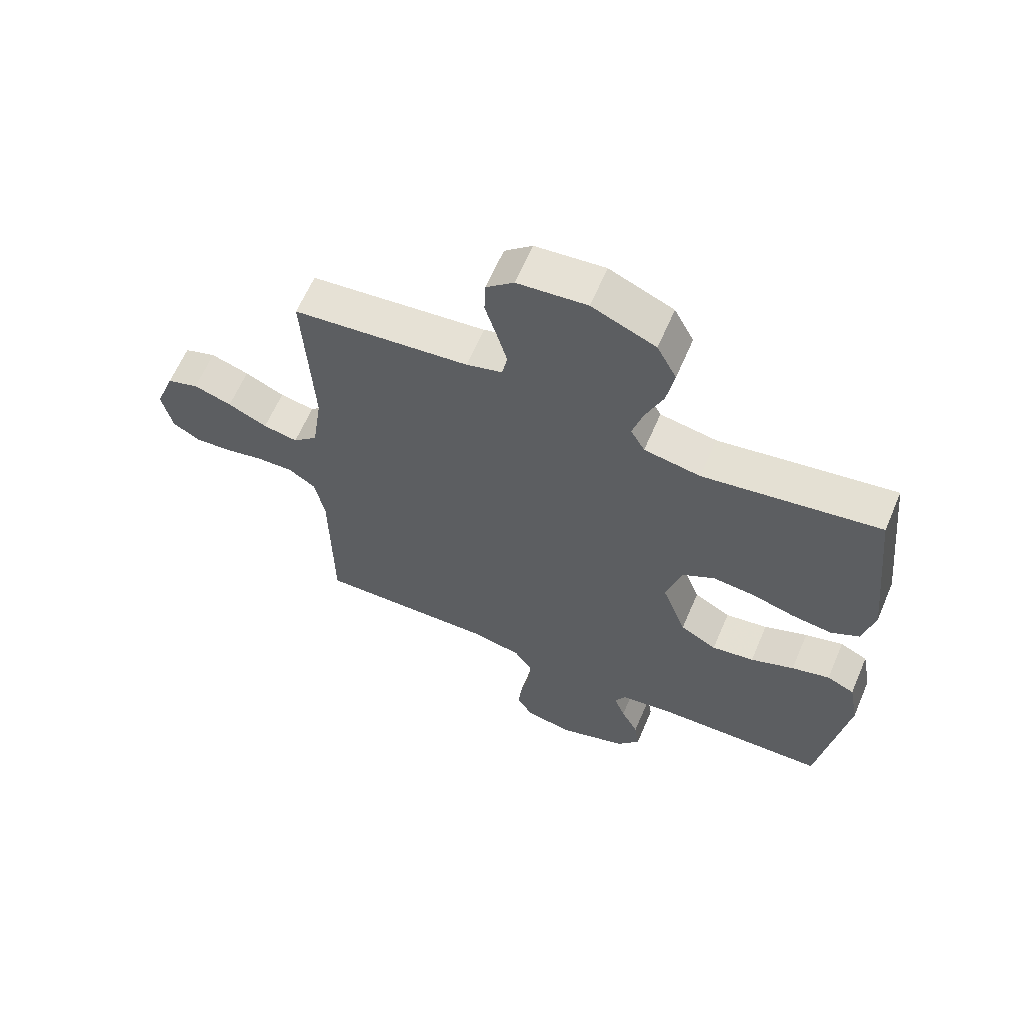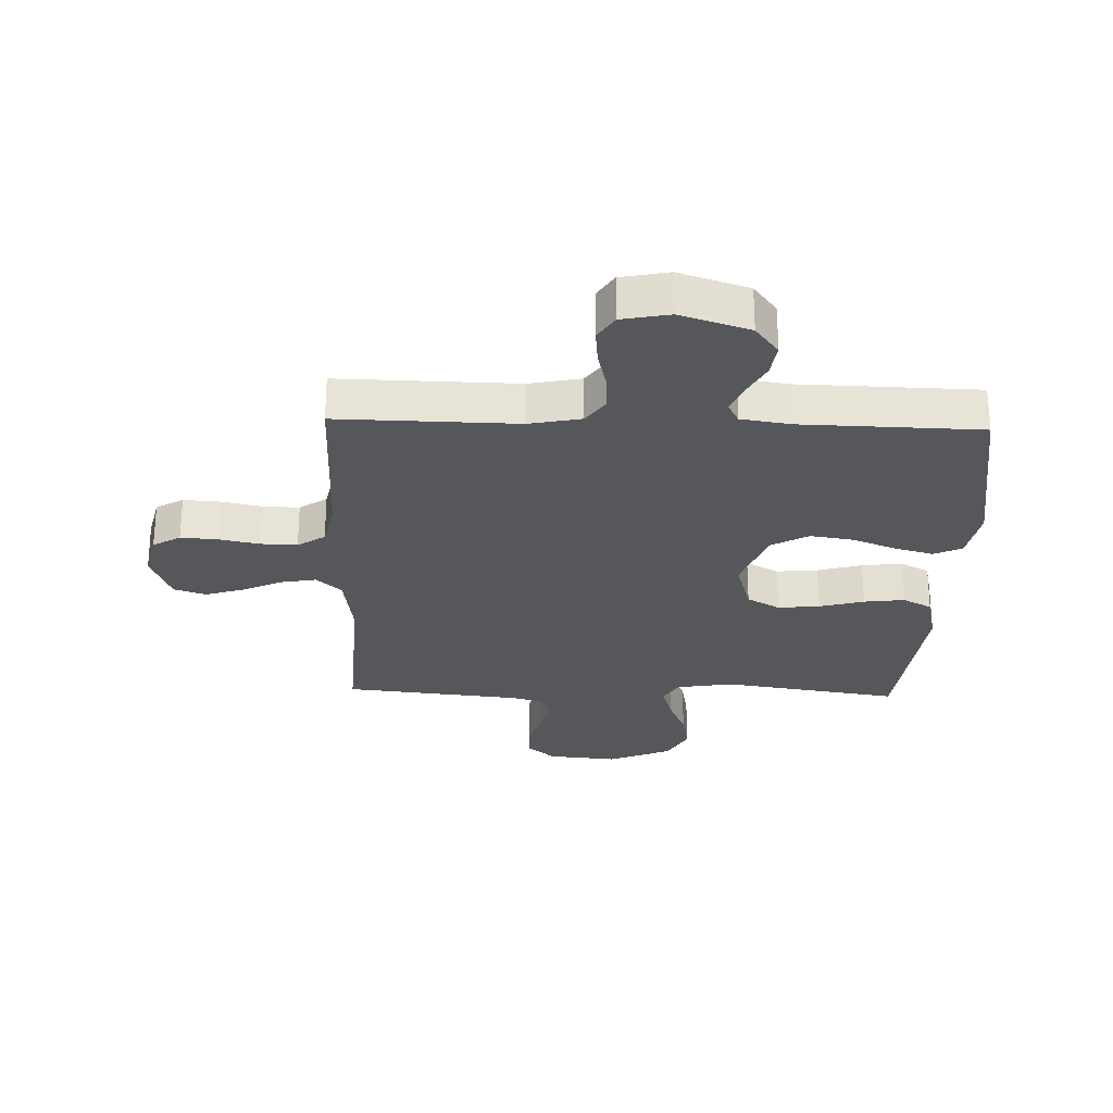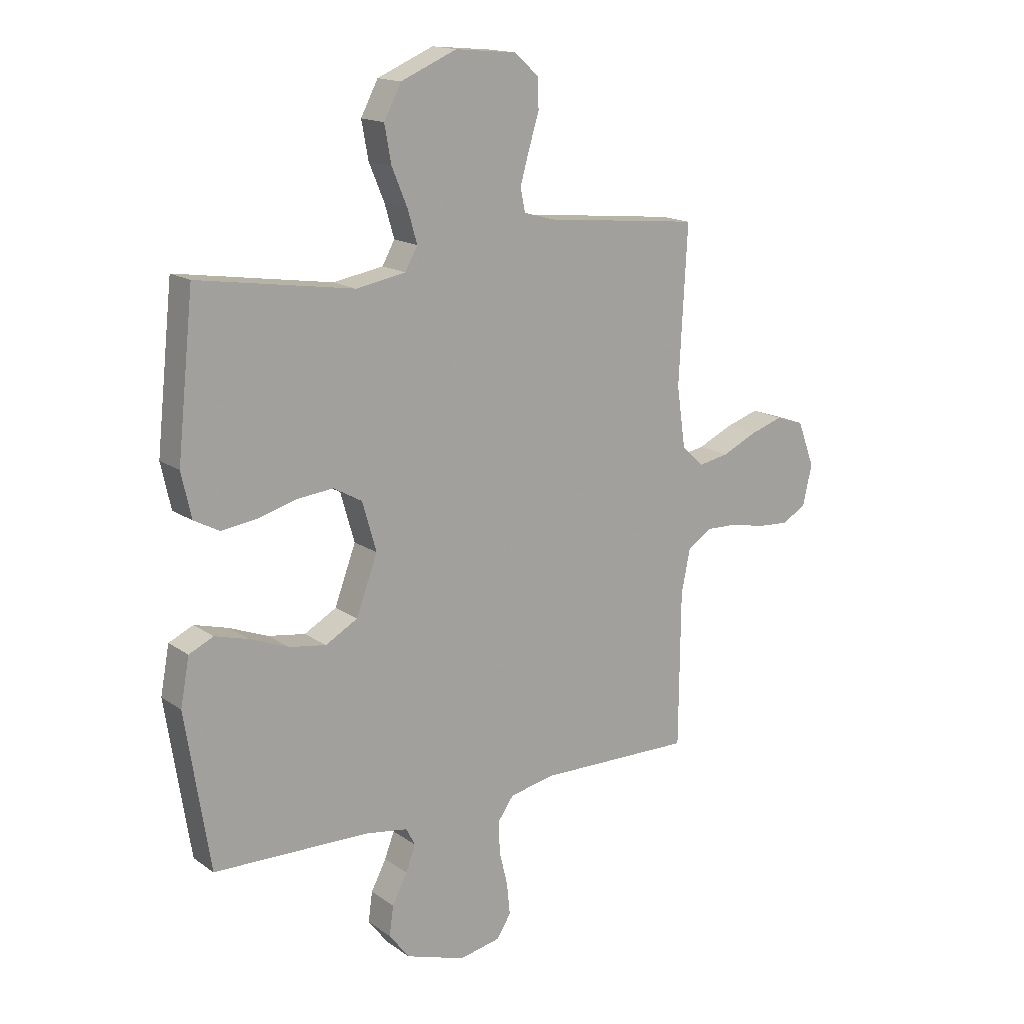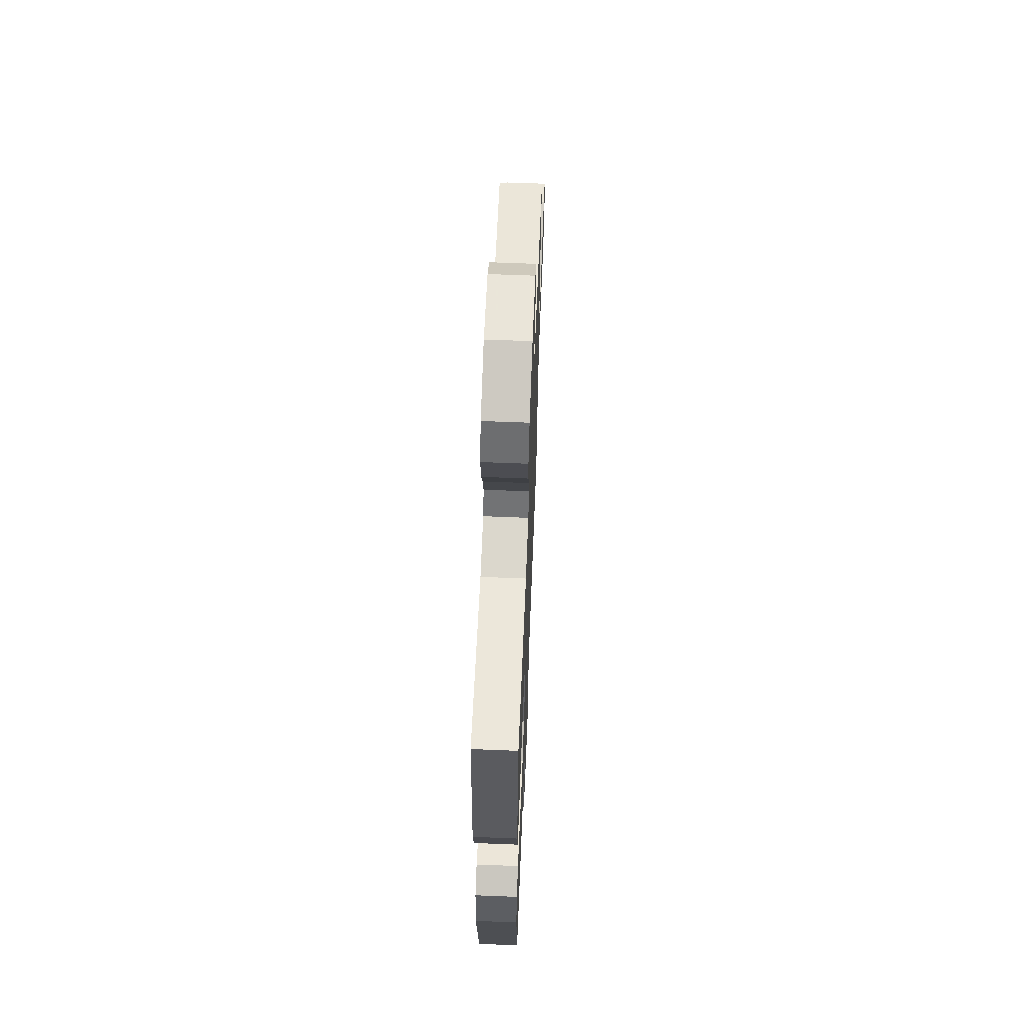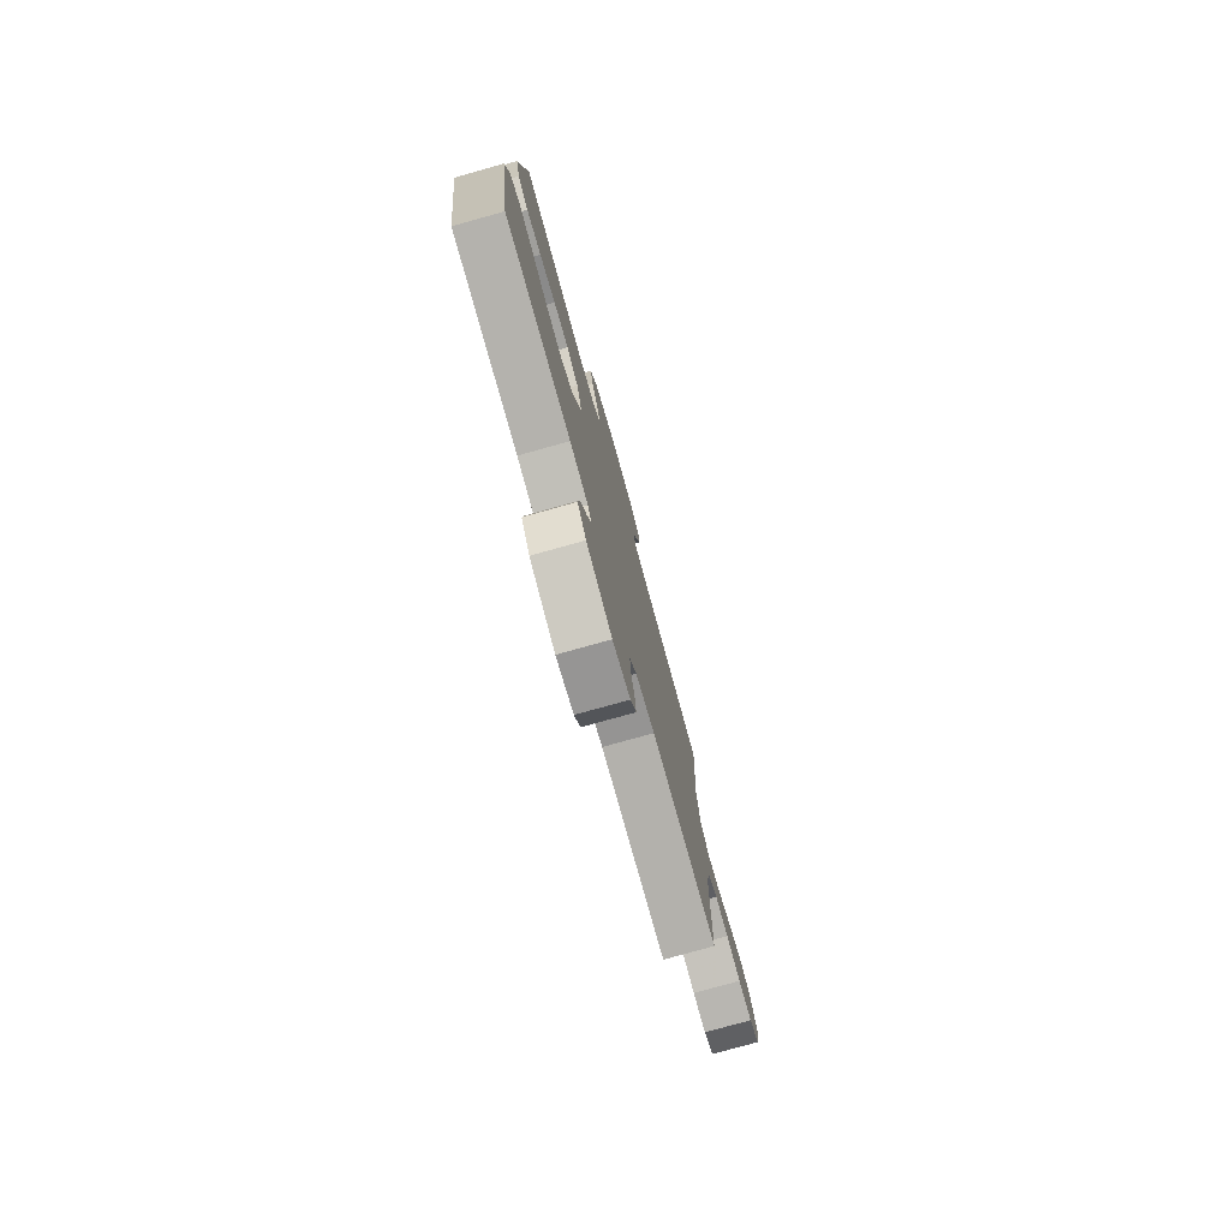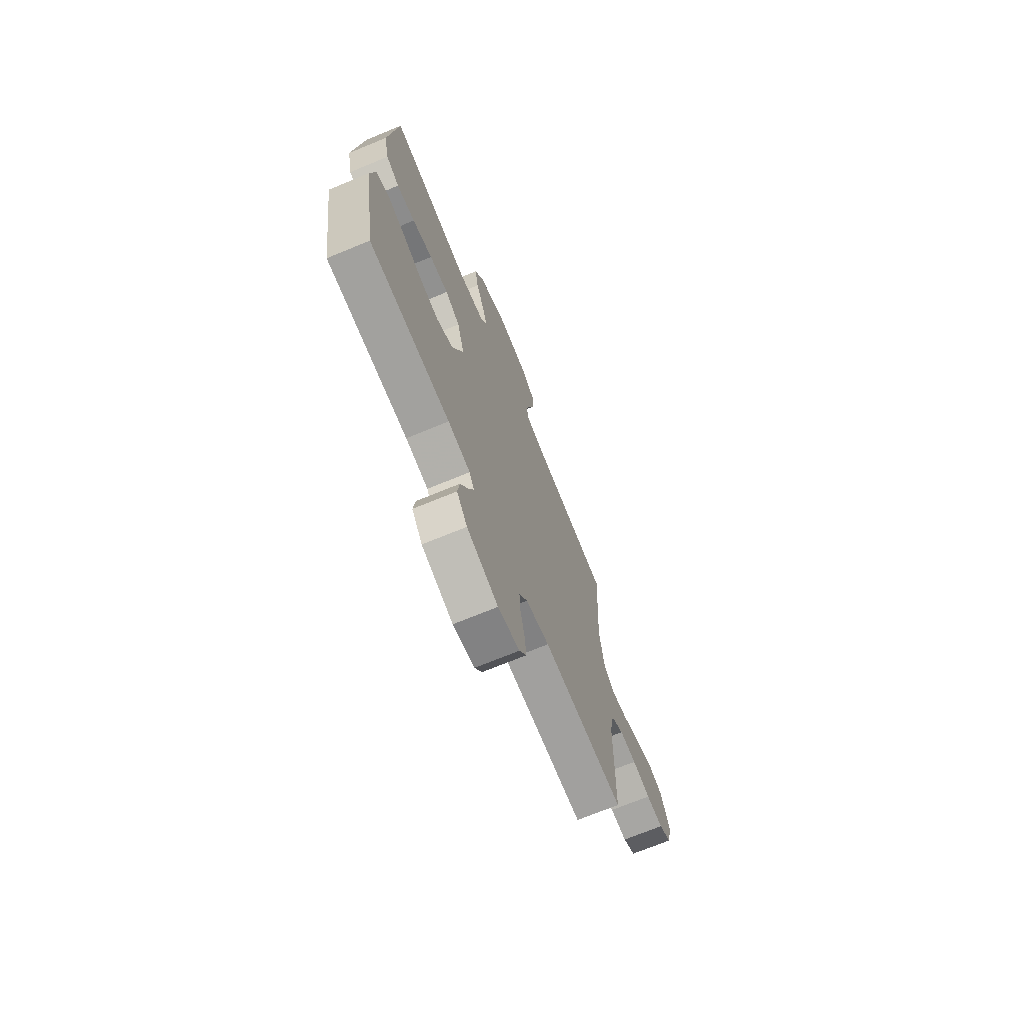
<metadata>
{"format":"obj","ext":"obj","renderer":"f3d","projection":"perspective","resolution":1024,"background":"white","views":[{"elev":62.7,"azim":-156.8,"up":"+Z"},{"elev":-26.9,"azim":178.1,"up":"+Y"},{"elev":16.0,"azim":-35.5,"up":"+Z"},{"elev":63.2,"azim":-87.7,"up":"+Z"},{"elev":-78.2,"azim":-74.4,"up":"+Z"},{"elev":-70.9,"azim":-67.6,"up":"+Z"}]}
</metadata>
<code>
v 0.5 0.07 -0.5
v 0.2 0.07 -0.495
v 0.113 0.07 -0.513
v 0.082 0.07 -0.557
v 0.085 0.07 -0.619
v 0.101 0.07 -0.685
v 0.107 0.07 -0.746
v 0.08 0.07 -0.789
v 0 0.07 -0.805
v -0.116 0.07 -0.767
v -0.155 0.07 -0.716
v -0.147 0.07 -0.659
v -0.118 0.07 -0.603
v -0.099 0.07 -0.554
v -0.117 0.07 -0.52
v -0.2 0.07 -0.507
v -0.5 0.07 -0.5
v -0.547 0.07 -0.2
v -0.53 0.07 -0.109
v -0.483 0.07 -0.087
v -0.418 0.07 -0.105
v -0.344 0.07 -0.134
v -0.272 0.07 -0.145
v -0.21 0.07 -0.11
v -0.169 0.07 0
v -0.196 0.07 0.094
v -0.251 0.07 0.125
v -0.321 0.07 0.118
v -0.396 0.07 0.097
v -0.464 0.07 0.088
v -0.513 0.07 0.114
v -0.532 0.07 0.2
v -0.5 0.07 0.5
v -0.2 0.07 0.454
v -0.104 0.07 0.471
v -0.08 0.07 0.514
v -0.098 0.07 0.576
v -0.128 0.07 0.648
v -0.141 0.07 0.719
v -0.108 0.07 0.782
v 0 0.07 0.828
v 0.118 0.07 0.817
v 0.165 0.07 0.776
v 0.167 0.07 0.718
v 0.147 0.07 0.653
v 0.13 0.07 0.593
v 0.139 0.07 0.548
v 0.2 0.07 0.531
v 0.5 0.07 0.5
v 0.484 0.07 0.2
v 0.501 0.07 0.082
v 0.543 0.07 0.043
v 0.602 0.07 0.054
v 0.669 0.07 0.085
v 0.734 0.07 0.106
v 0.788 0.07 0.088
v 0.821 0.07 0
v 0.803 0.07 -0.078
v 0.757 0.07 -0.105
v 0.695 0.07 -0.101
v 0.628 0.07 -0.087
v 0.566 0.07 -0.085
v 0.52 0.07 -0.116
v 0.503 0.07 -0.2
v 0.5 0 -0.5
v 0.2 0 -0.495
v 0.113 0 -0.513
v 0.082 0 -0.557
v 0.085 0 -0.619
v 0.101 0 -0.685
v 0.107 0 -0.746
v 0.08 0 -0.789
v 0 0 -0.805
v -0.116 0 -0.767
v -0.155 0 -0.716
v -0.147 0 -0.659
v -0.118 0 -0.603
v -0.099 0 -0.554
v -0.117 0 -0.52
v -0.2 0 -0.507
v -0.5 0 -0.5
v -0.547 0 -0.2
v -0.53 0 -0.109
v -0.483 0 -0.087
v -0.418 0 -0.105
v -0.344 0 -0.134
v -0.272 0 -0.145
v -0.21 0 -0.11
v -0.169 0 0
v -0.196 0 0.094
v -0.251 0 0.125
v -0.321 0 0.118
v -0.396 0 0.097
v -0.464 0 0.088
v -0.513 0 0.114
v -0.532 0 0.2
v -0.5 0 0.5
v -0.2 0 0.454
v -0.104 0 0.471
v -0.08 0 0.514
v -0.098 0 0.576
v -0.128 0 0.648
v -0.141 0 0.719
v -0.108 0 0.782
v 0 0 0.828
v 0.118 0 0.817
v 0.165 0 0.776
v 0.167 0 0.718
v 0.147 0 0.653
v 0.13 0 0.593
v 0.139 0 0.548
v 0.2 0 0.531
v 0.5 0 0.5
v 0.484 0 0.2
v 0.501 0 0.082
v 0.543 0 0.043
v 0.602 0 0.054
v 0.669 0 0.085
v 0.734 0 0.106
v 0.788 0 0.088
v 0.821 0 0
v 0.803 0 -0.078
v 0.757 0 -0.105
v 0.695 0 -0.101
v 0.628 0 -0.087
v 0.566 0 -0.085
v 0.52 0 -0.116
v 0.503 0 -0.2
f 59 60 61
f 58 59 61
f 57 58 61
f 56 57 61
f 55 56 61
f 54 55 61
f 53 54 61
f 52 53 61 62
f 51 52 62 63
f 48 49 50
f 51 63 64
f 50 51 64
f 48 50 64
f 47 48 64
f 43 44 45
f 42 43 45
f 41 42 45
f 40 41 45
f 39 40 45
f 38 39 45
f 37 38 45
f 36 37 45 46
f 35 36 46 47
f 32 33 34
f 31 32 34
f 30 31 34
f 29 30 34
f 28 29 34
f 27 28 34 35
f 35 47 64
f 27 35 64
f 26 27 64
f 20 21 22
f 19 20 22
f 18 19 22
f 17 18 22
f 16 17 22
f 15 16 22 23
f 14 15 23 24
f 11 12 13
f 10 11 13
f 9 10 13
f 8 9 13
f 7 8 13
f 6 7 13
f 5 6 13
f 4 5 13 14
f 14 24 25
f 4 14 25
f 3 4 25
f 64 1 2
f 25 26 64
f 3 25 64
f 2 3 64
f 125 124 123
f 125 123 122
f 125 122 121
f 125 121 120
f 125 120 119
f 125 119 118
f 125 118 117
f 126 125 117 116
f 127 126 116 115
f 114 113 112
f 128 127 115
f 128 115 114
f 128 114 112
f 128 112 111
f 109 108 107
f 109 107 106
f 109 106 105
f 109 105 104
f 109 104 103
f 109 103 102
f 109 102 101
f 110 109 101 100
f 111 110 100 99
f 98 97 96
f 98 96 95
f 98 95 94
f 98 94 93
f 98 93 92
f 99 98 92 91
f 128 111 99
f 128 99 91
f 128 91 90
f 86 85 84
f 86 84 83
f 86 83 82
f 86 82 81
f 86 81 80
f 87 86 80 79
f 88 87 79 78
f 77 76 75
f 77 75 74
f 77 74 73
f 77 73 72
f 77 72 71
f 77 71 70
f 77 70 69
f 78 77 69 68
f 89 88 78
f 89 78 68
f 89 68 67
f 66 65 128
f 128 90 89
f 128 89 67
f 128 67 66
f 1 65 66 2
f 2 66 67 3
f 3 67 68 4
f 4 68 69 5
f 5 69 70 6
f 6 70 71 7
f 7 71 72 8
f 8 72 73 9
f 9 73 74 10
f 10 74 75 11
f 11 75 76 12
f 12 76 77 13
f 13 77 78 14
f 14 78 79 15
f 15 79 80 16
f 16 80 81 17
f 17 81 82 18
f 18 82 83 19
f 19 83 84 20
f 20 84 85 21
f 21 85 86 22
f 22 86 87 23
f 23 87 88 24
f 24 88 89 25
f 25 89 90 26
f 26 90 91 27
f 27 91 92 28
f 28 92 93 29
f 29 93 94 30
f 30 94 95 31
f 31 95 96 32
f 32 96 97 33
f 33 97 98 34
f 34 98 99 35
f 35 99 100 36
f 36 100 101 37
f 37 101 102 38
f 38 102 103 39
f 39 103 104 40
f 40 104 105 41
f 41 105 106 42
f 42 106 107 43
f 43 107 108 44
f 44 108 109 45
f 45 109 110 46
f 46 110 111 47
f 47 111 112 48
f 48 112 113 49
f 49 113 114 50
f 50 114 115 51
f 51 115 116 52
f 52 116 117 53
f 53 117 118 54
f 54 118 119 55
f 55 119 120 56
f 56 120 121 57
f 57 121 122 58
f 58 122 123 59
f 59 123 124 60
f 60 124 125 61
f 61 125 126 62
f 62 126 127 63
f 63 127 128 64
f 64 128 65 1

</code>
